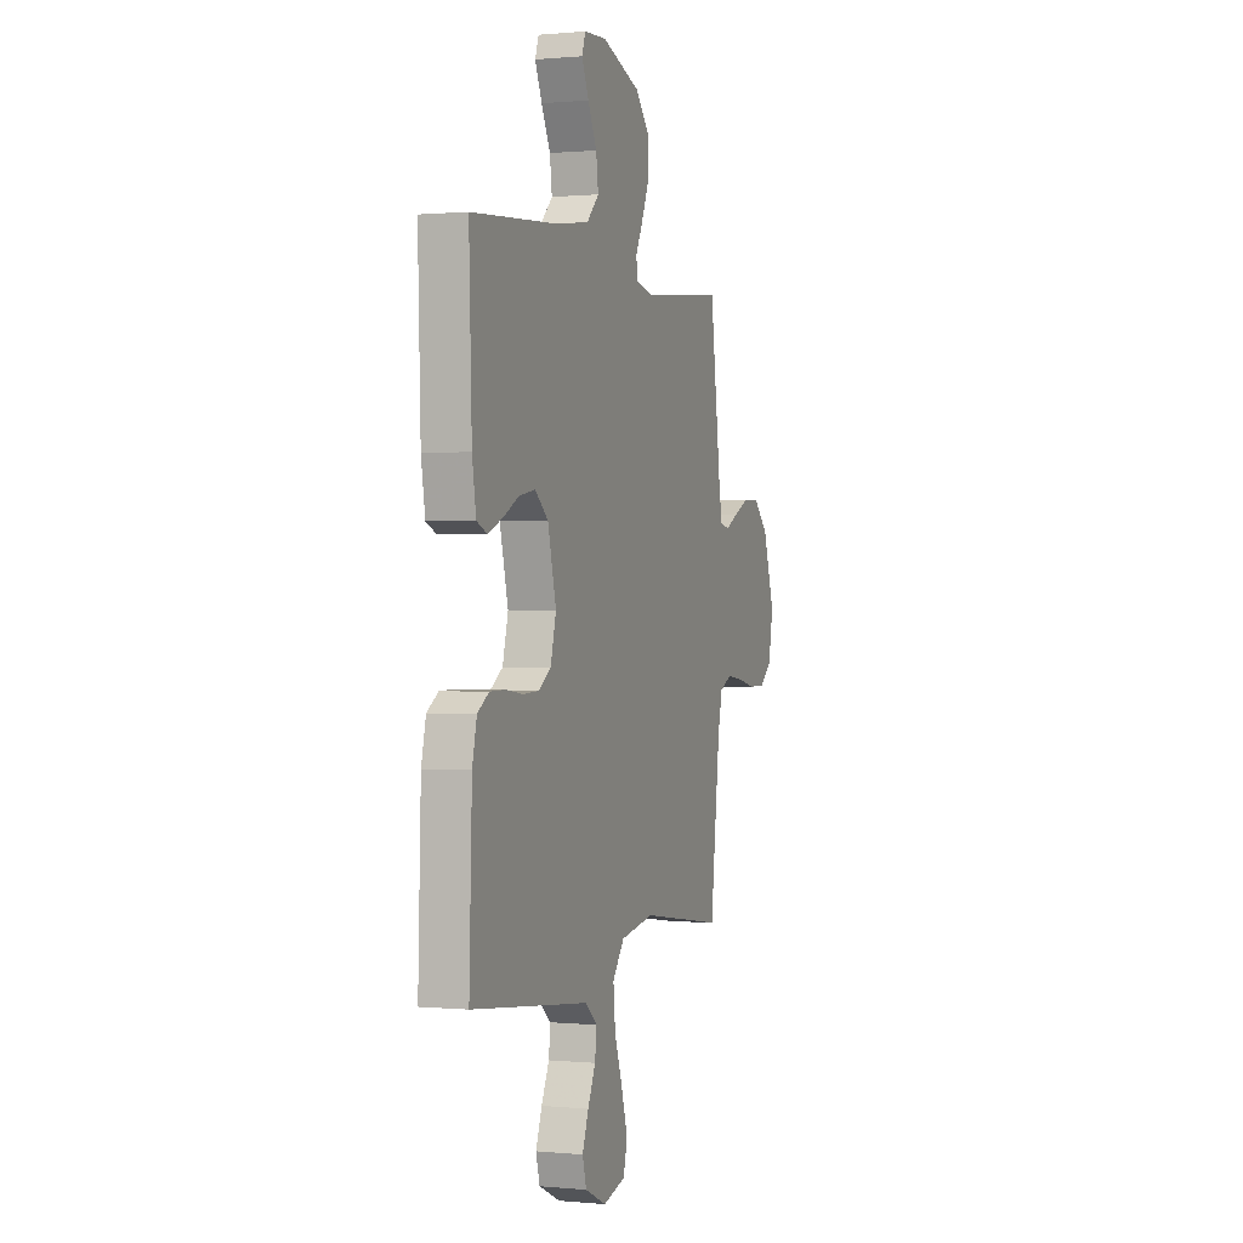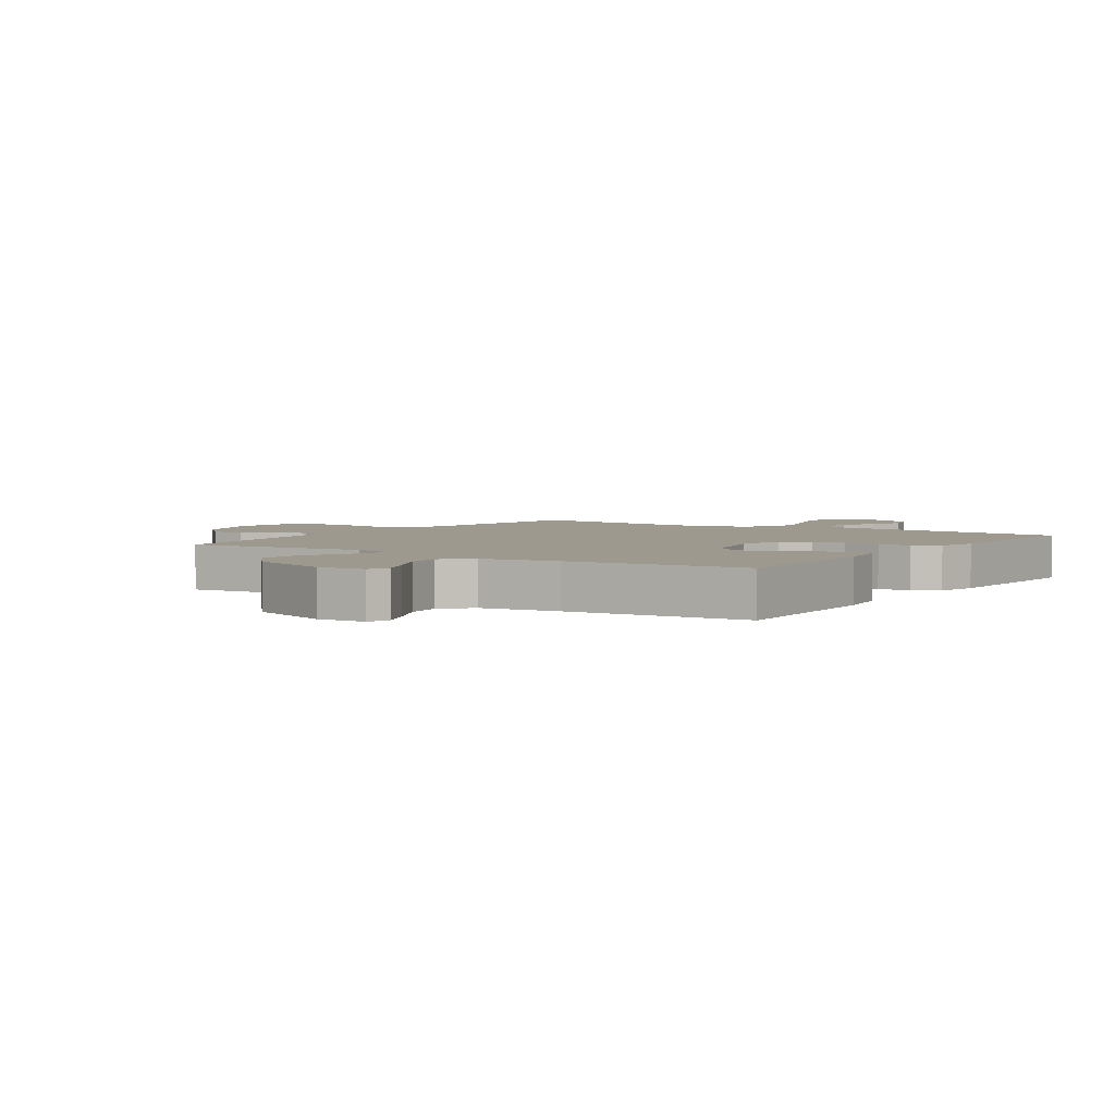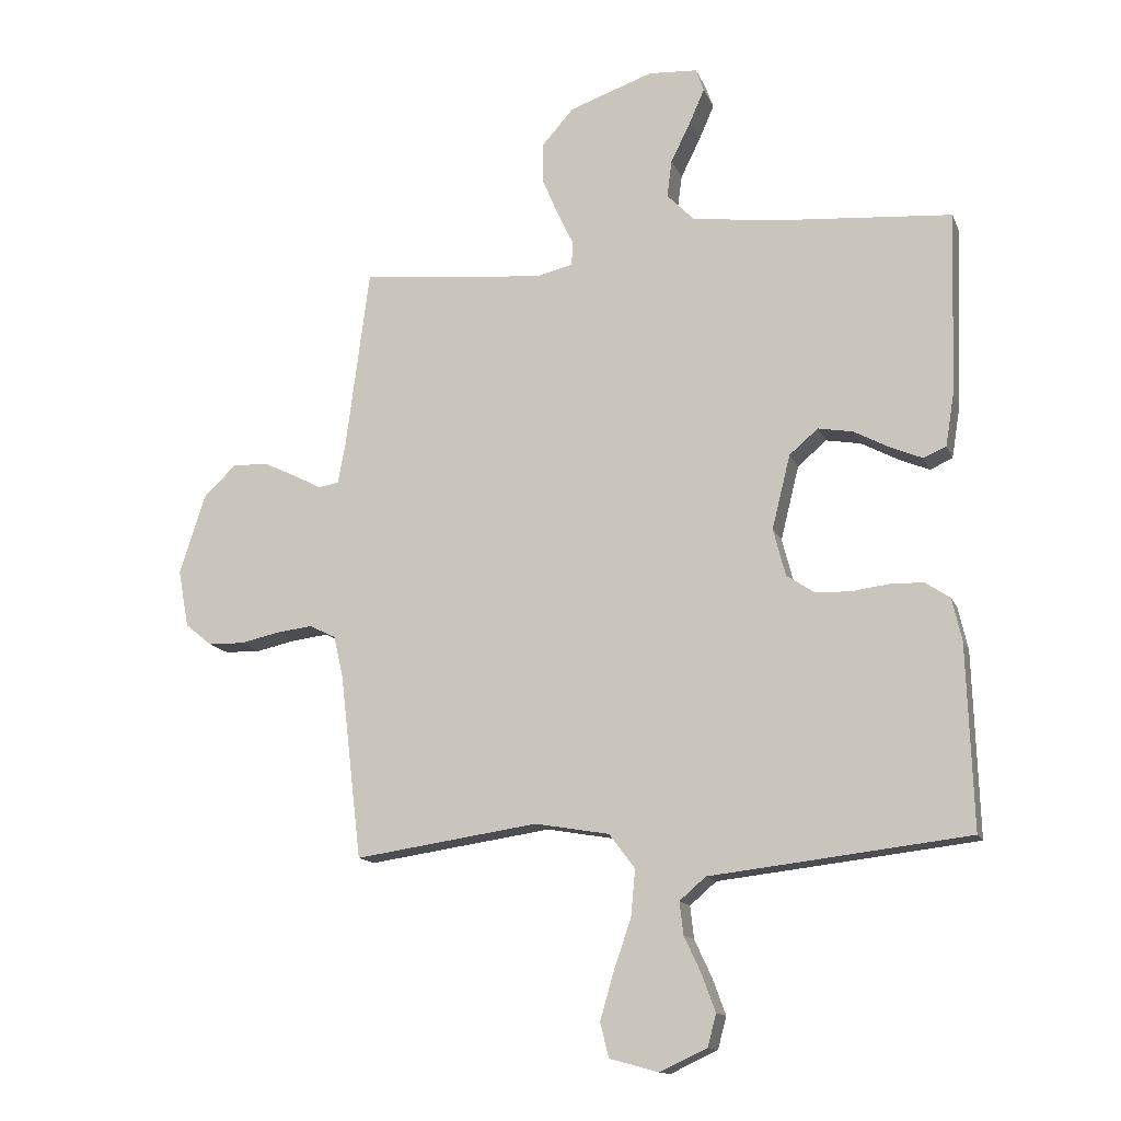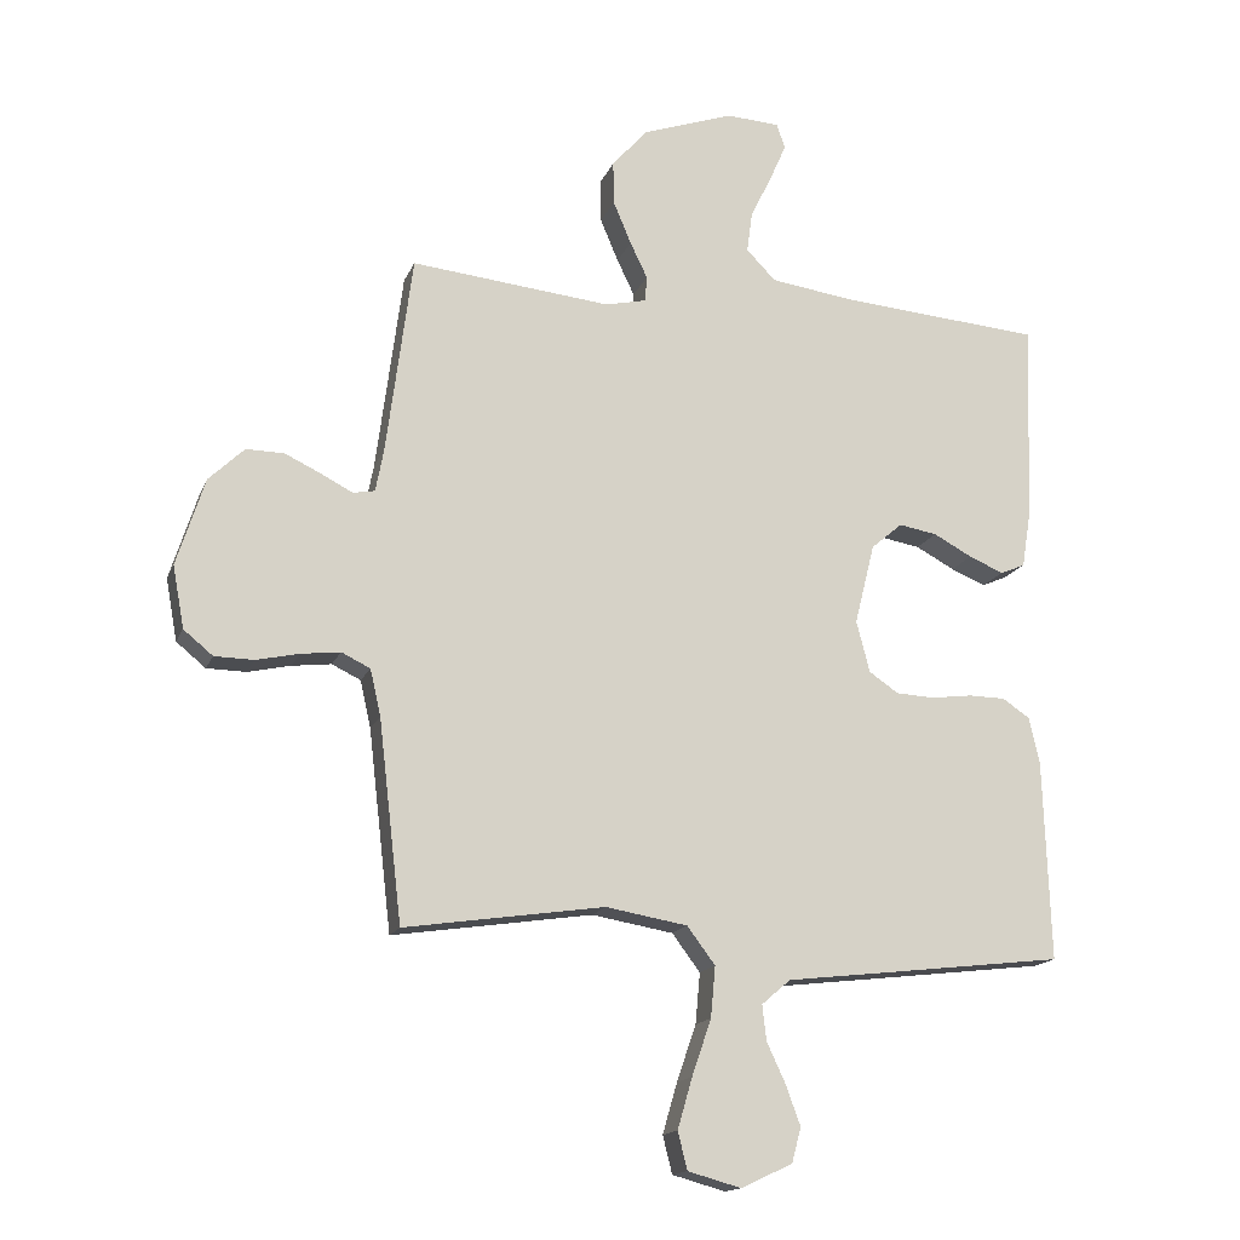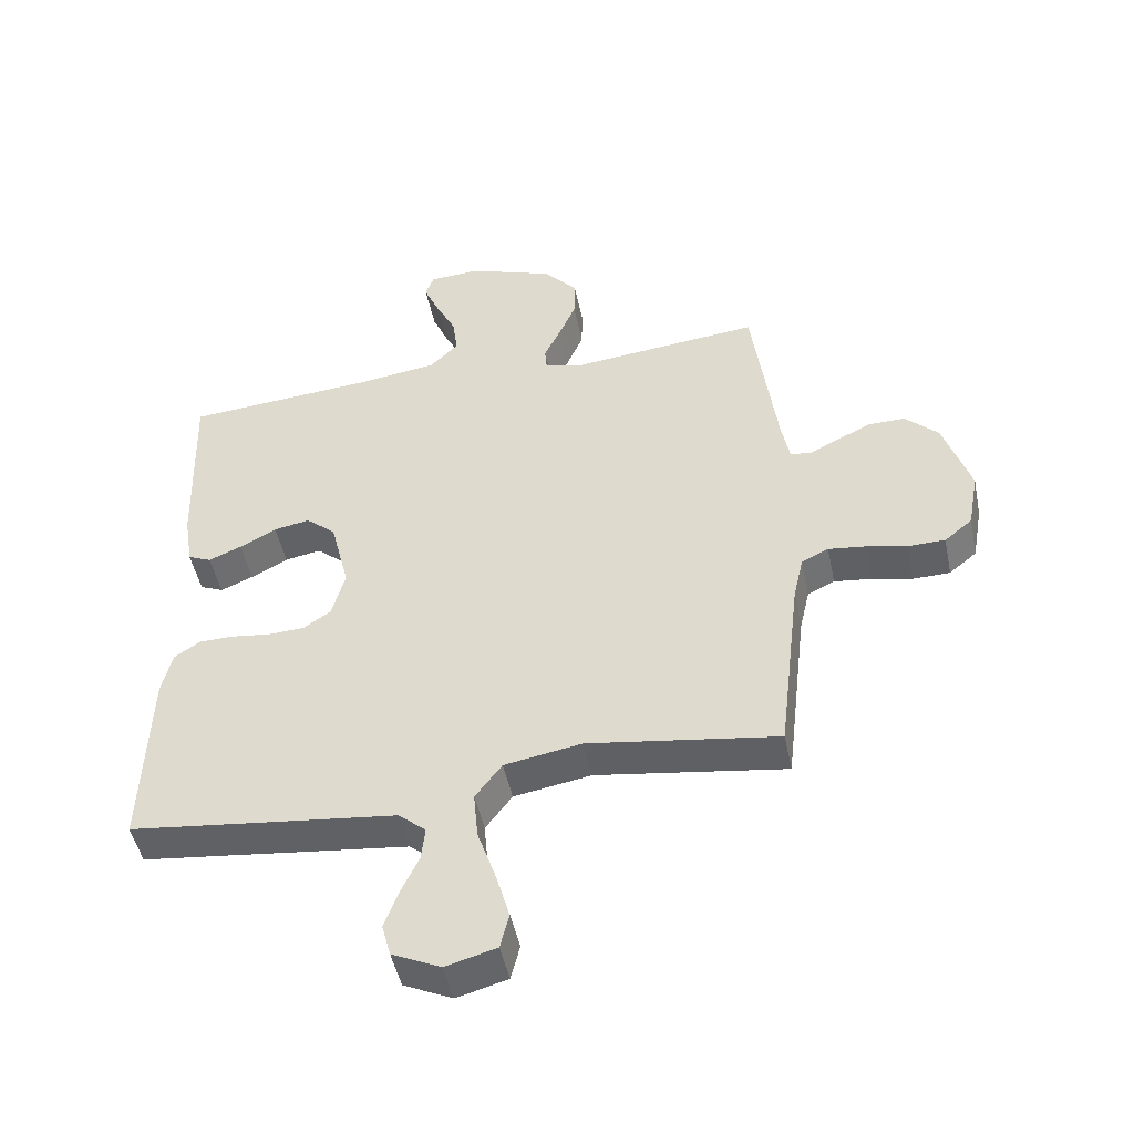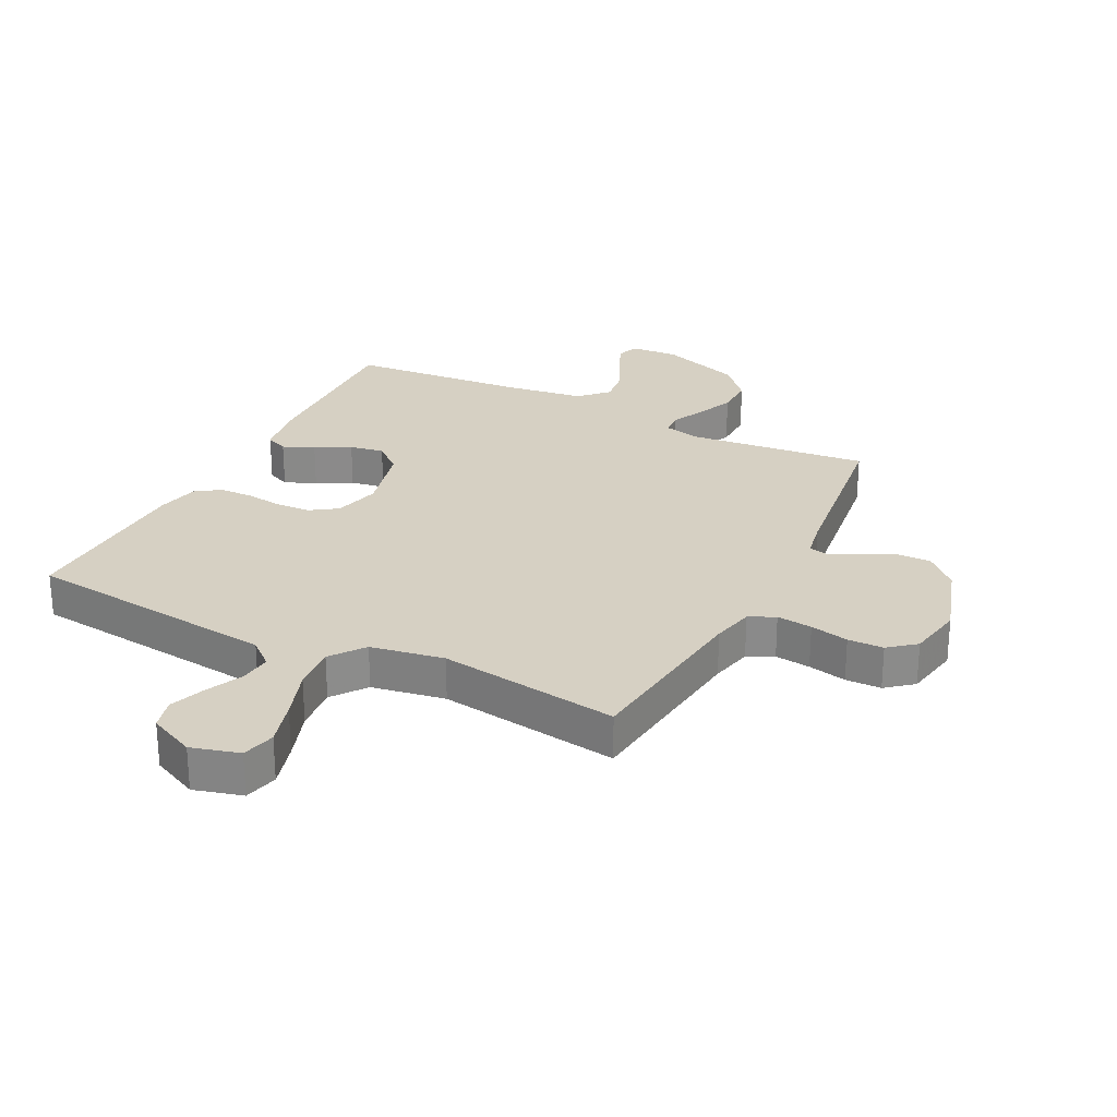
<metadata>
{"format":"obj","ext":"obj","renderer":"f3d","projection":"perspective","resolution":1024,"background":"white","views":[{"elev":0.4,"azim":109.6,"up":"+Z"},{"elev":3.5,"azim":33.9,"up":"+Y"},{"elev":-13.8,"azim":16.6,"up":"+Z"},{"elev":-15.7,"azim":-16.8,"up":"+Z"},{"elev":-48.1,"azim":-168.4,"up":"+Z"},{"elev":26.5,"azim":-153.3,"up":"+Y"}]}
</metadata>
<code>
v -0.5 0.07 -0.5
v -0.535 0.07 -0.2
v -0.551 0.07 -0.13
v -0.594 0.07 -0.109
v -0.653 0.07 -0.116
v -0.717 0.07 -0.13
v -0.776 0.07 -0.129
v -0.82 0.07 -0.093
v -0.837 0.07 0
v -0.795 0.07 0.131
v -0.742 0.07 0.182
v -0.685 0.07 0.181
v -0.63 0.07 0.155
v -0.584 0.07 0.131
v -0.551 0.07 0.137
v -0.539 0.07 0.2
v -0.5 0.07 0.5
v -0.2 0.07 0.469
v -0.139 0.07 0.483
v -0.136 0.07 0.521
v -0.162 0.07 0.575
v -0.189 0.07 0.639
v -0.19 0.07 0.704
v -0.137 0.07 0.764
v 0 0.07 0.812
v 0.08 0.07 0.807
v 0.093 0.07 0.77
v 0.068 0.07 0.713
v 0.036 0.07 0.648
v 0.028 0.07 0.587
v 0.072 0.07 0.542
v 0.2 0.07 0.524
v 0.5 0.07 0.5
v 0.49 0.07 0.2
v 0.476 0.07 0.114
v 0.439 0.07 0.098
v 0.387 0.07 0.12
v 0.329 0.07 0.151
v 0.272 0.07 0.161
v 0.225 0.07 0.121
v 0.195 0.07 0
v 0.215 0.07 -0.077
v 0.259 0.07 -0.107
v 0.316 0.07 -0.11
v 0.378 0.07 -0.102
v 0.433 0.07 -0.103
v 0.474 0.07 -0.13
v 0.49 0.07 -0.2
v 0.5 0.07 -0.5
v 0.2 0.07 -0.535
v 0.078 0.07 -0.549
v 0.035 0.07 -0.586
v 0.041 0.07 -0.639
v 0.069 0.07 -0.699
v 0.091 0.07 -0.759
v 0.077 0.07 -0.811
v 0 0.07 -0.847
v -0.08 0.07 -0.825
v -0.094 0.07 -0.769
v -0.072 0.07 -0.693
v -0.043 0.07 -0.609
v -0.036 0.07 -0.533
v -0.078 0.07 -0.477
v -0.2 0.07 -0.456
v -0.5 0 -0.5
v -0.535 0 -0.2
v -0.551 0 -0.13
v -0.594 0 -0.109
v -0.653 0 -0.116
v -0.717 0 -0.13
v -0.776 0 -0.129
v -0.82 0 -0.093
v -0.837 0 0
v -0.795 0 0.131
v -0.742 0 0.182
v -0.685 0 0.181
v -0.63 0 0.155
v -0.584 0 0.131
v -0.551 0 0.137
v -0.539 0 0.2
v -0.5 0 0.5
v -0.2 0 0.469
v -0.139 0 0.483
v -0.136 0 0.521
v -0.162 0 0.575
v -0.189 0 0.639
v -0.19 0 0.704
v -0.137 0 0.764
v 0 0 0.812
v 0.08 0 0.807
v 0.093 0 0.77
v 0.068 0 0.713
v 0.036 0 0.648
v 0.028 0 0.587
v 0.072 0 0.542
v 0.2 0 0.524
v 0.5 0 0.5
v 0.49 0 0.2
v 0.476 0 0.114
v 0.439 0 0.098
v 0.387 0 0.12
v 0.329 0 0.151
v 0.272 0 0.161
v 0.225 0 0.121
v 0.195 0 0
v 0.215 0 -0.077
v 0.259 0 -0.107
v 0.316 0 -0.11
v 0.378 0 -0.102
v 0.433 0 -0.103
v 0.474 0 -0.13
v 0.49 0 -0.2
v 0.5 0 -0.5
v 0.2 0 -0.535
v 0.078 0 -0.549
v 0.035 0 -0.586
v 0.041 0 -0.639
v 0.069 0 -0.699
v 0.091 0 -0.759
v 0.077 0 -0.811
v 0 0 -0.847
v -0.08 0 -0.825
v -0.094 0 -0.769
v -0.072 0 -0.693
v -0.043 0 -0.609
v -0.036 0 -0.533
v -0.078 0 -0.477
v -0.2 0 -0.456
f 59 60 61
f 58 59 61
f 57 58 61
f 56 57 61
f 55 56 61
f 54 55 61
f 53 54 61
f 52 53 61 62
f 51 52 62 63
f 50 51 63
f 49 50 63
f 48 49 63
f 47 48 63
f 46 47 63
f 45 46 63
f 44 45 63
f 36 37 38
f 35 36 38
f 34 35 38
f 33 34 38
f 32 33 38
f 31 32 38 39
f 30 31 39 40
f 27 28 29
f 26 27 29
f 25 26 29
f 24 25 29
f 23 24 29
f 22 23 29
f 21 22 29
f 20 21 29
f 19 20 29 30
f 16 17 18
f 15 16 18 19
f 12 13 14
f 11 12 14
f 10 11 14
f 9 10 14
f 8 9 14
f 7 8 14
f 6 7 14
f 5 6 14
f 4 5 14 15
f 30 40 41
f 19 30 41
f 15 19 41
f 4 15 41
f 3 4 41
f 43 44 63 64
f 64 1 2
f 43 64 2
f 42 43 2
f 2 3 41 42
f 125 124 123
f 125 123 122
f 125 122 121
f 125 121 120
f 125 120 119
f 125 119 118
f 125 118 117
f 126 125 117 116
f 127 126 116 115
f 127 115 114
f 127 114 113
f 127 113 112
f 127 112 111
f 127 111 110
f 127 110 109
f 127 109 108
f 102 101 100
f 102 100 99
f 102 99 98
f 102 98 97
f 102 97 96
f 103 102 96 95
f 104 103 95 94
f 93 92 91
f 93 91 90
f 93 90 89
f 93 89 88
f 93 88 87
f 93 87 86
f 93 86 85
f 93 85 84
f 94 93 84 83
f 82 81 80
f 83 82 80 79
f 78 77 76
f 78 76 75
f 78 75 74
f 78 74 73
f 78 73 72
f 78 72 71
f 78 71 70
f 78 70 69
f 79 78 69 68
f 105 104 94
f 105 94 83
f 105 83 79
f 105 79 68
f 105 68 67
f 128 127 108 107
f 66 65 128
f 66 128 107
f 66 107 106
f 106 105 67 66
f 1 65 66 2
f 2 66 67 3
f 3 67 68 4
f 4 68 69 5
f 5 69 70 6
f 6 70 71 7
f 7 71 72 8
f 8 72 73 9
f 9 73 74 10
f 10 74 75 11
f 11 75 76 12
f 12 76 77 13
f 13 77 78 14
f 14 78 79 15
f 15 79 80 16
f 16 80 81 17
f 17 81 82 18
f 18 82 83 19
f 19 83 84 20
f 20 84 85 21
f 21 85 86 22
f 22 86 87 23
f 23 87 88 24
f 24 88 89 25
f 25 89 90 26
f 26 90 91 27
f 27 91 92 28
f 28 92 93 29
f 29 93 94 30
f 30 94 95 31
f 31 95 96 32
f 32 96 97 33
f 33 97 98 34
f 34 98 99 35
f 35 99 100 36
f 36 100 101 37
f 37 101 102 38
f 38 102 103 39
f 39 103 104 40
f 40 104 105 41
f 41 105 106 42
f 42 106 107 43
f 43 107 108 44
f 44 108 109 45
f 45 109 110 46
f 46 110 111 47
f 47 111 112 48
f 48 112 113 49
f 49 113 114 50
f 50 114 115 51
f 51 115 116 52
f 52 116 117 53
f 53 117 118 54
f 54 118 119 55
f 55 119 120 56
f 56 120 121 57
f 57 121 122 58
f 58 122 123 59
f 59 123 124 60
f 60 124 125 61
f 61 125 126 62
f 62 126 127 63
f 63 127 128 64
f 64 128 65 1

</code>
